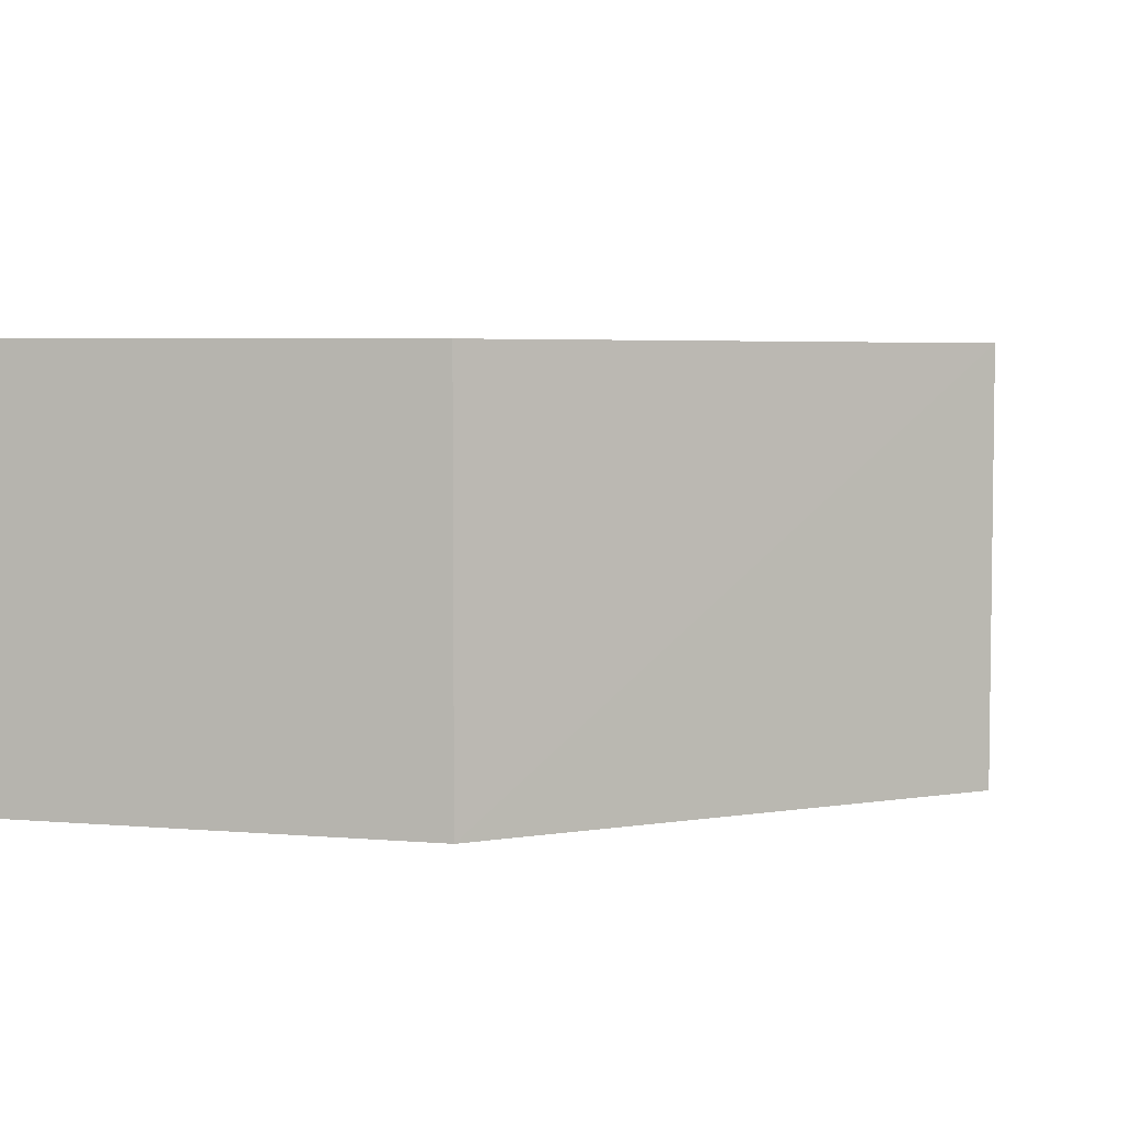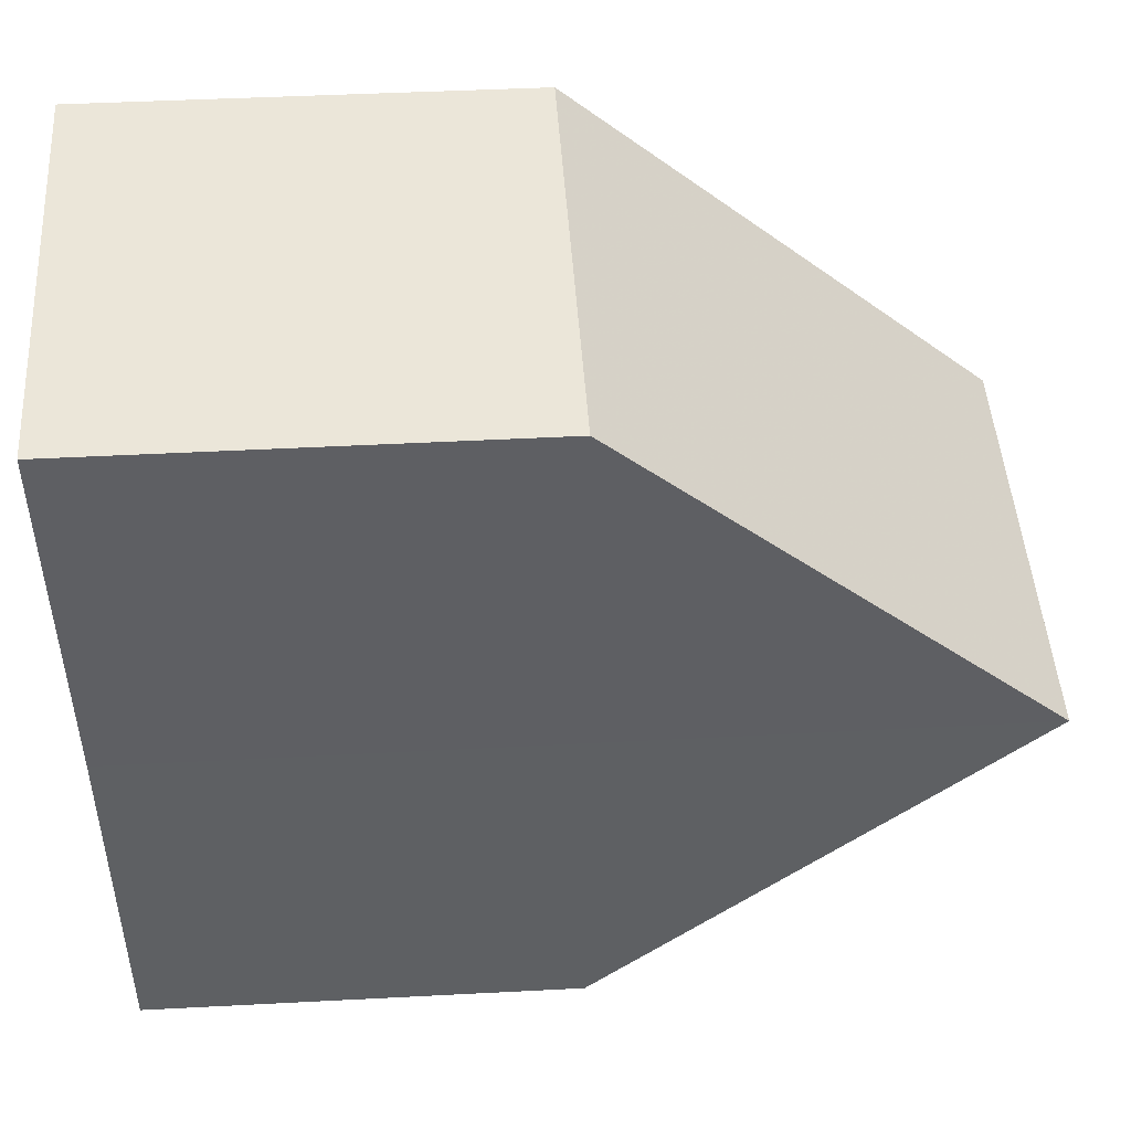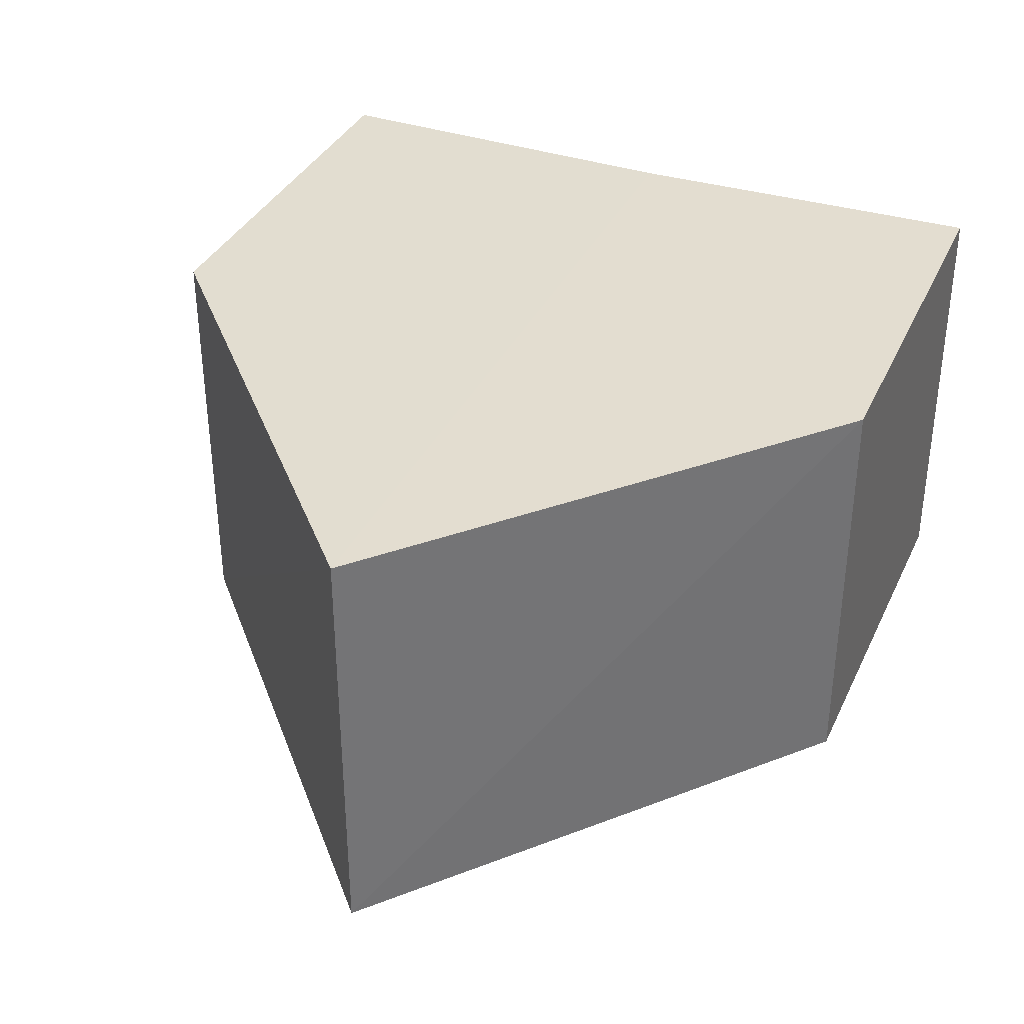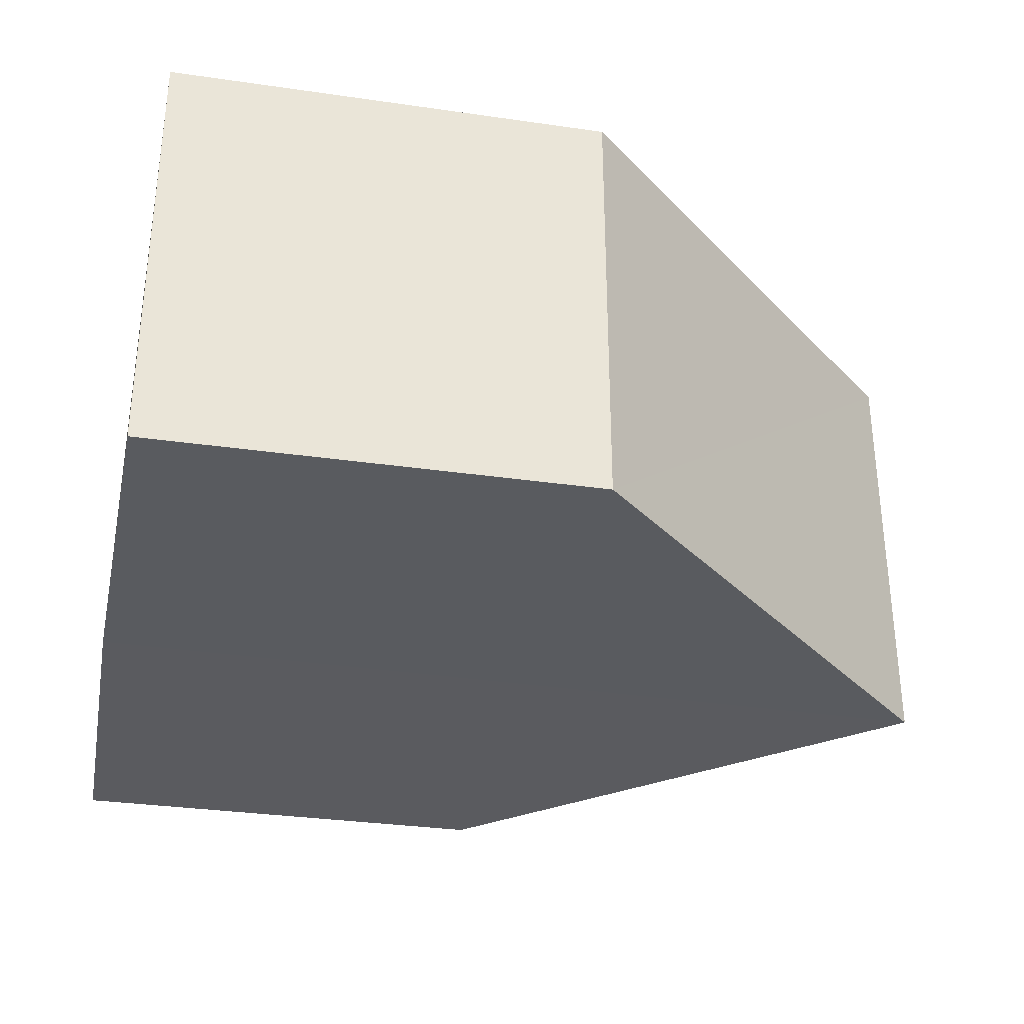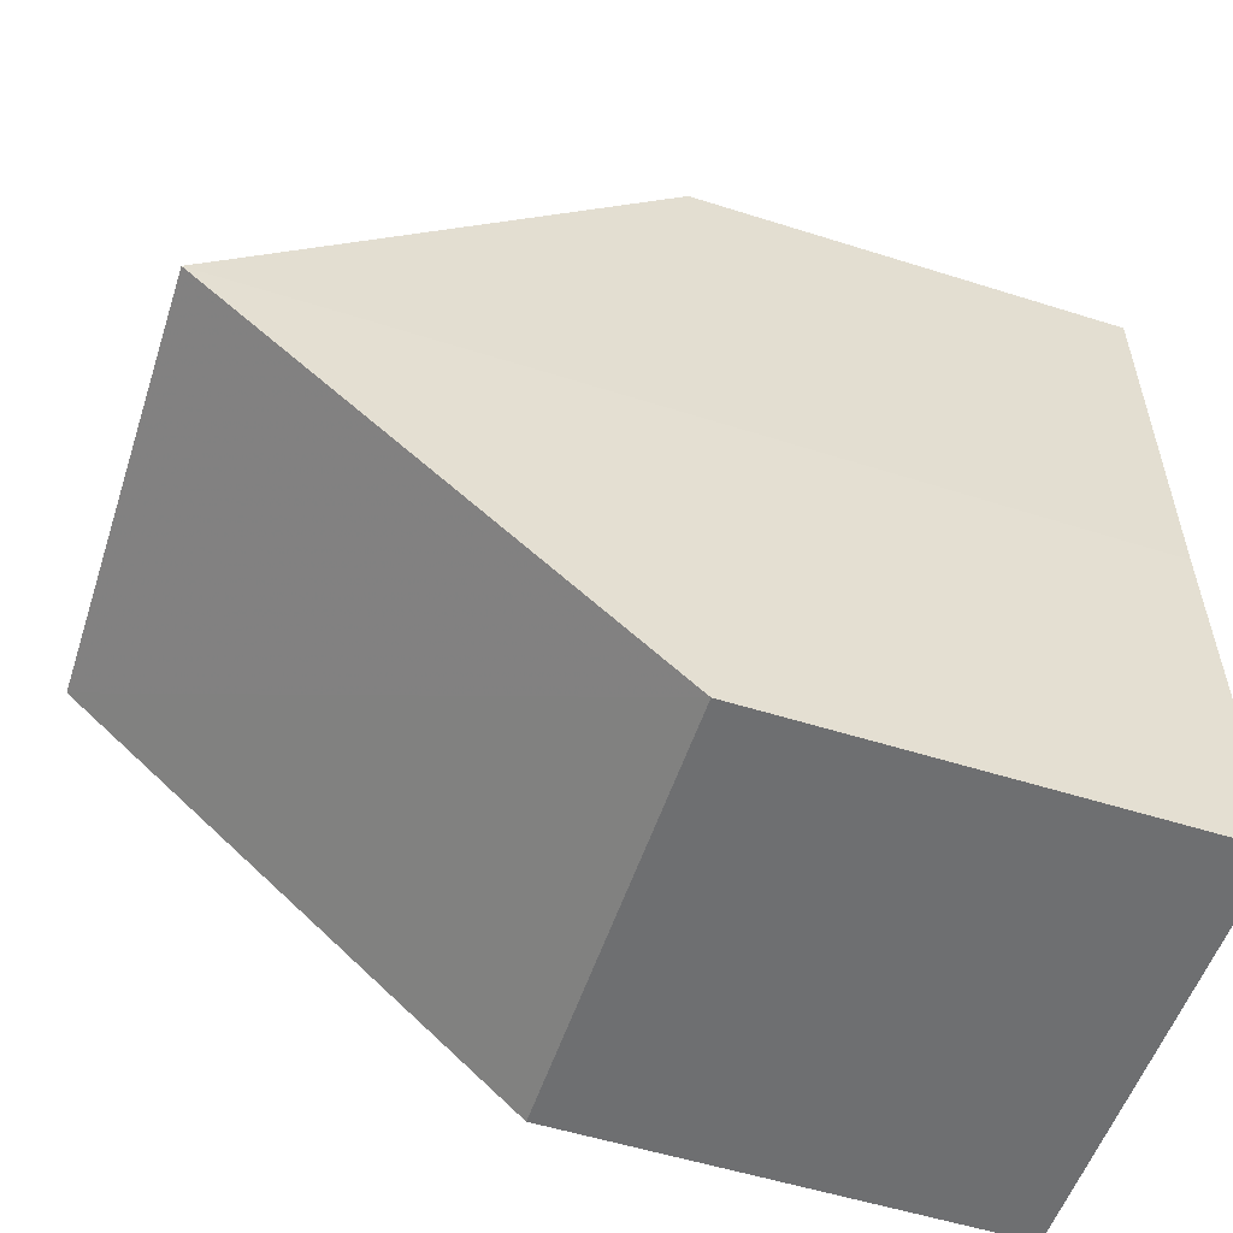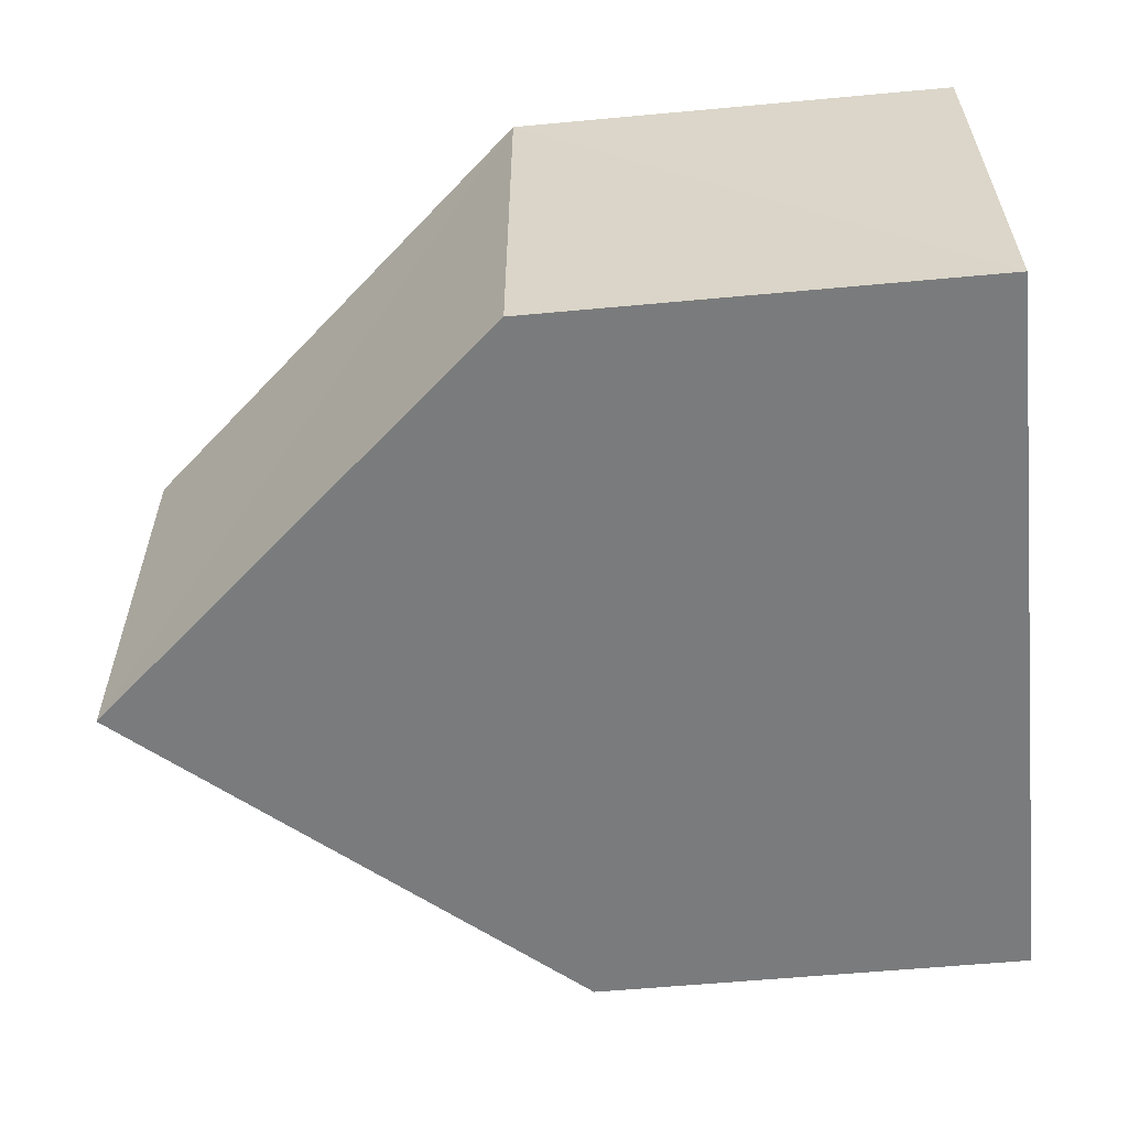
<metadata>
{"format":"obj","ext":"obj","renderer":"f3d","projection":"perspective","resolution":1024,"background":"white","views":[{"elev":4.4,"azim":-166.1,"up":"+Y"},{"elev":47.4,"azim":176.5,"up":"+Z"},{"elev":35.5,"azim":-67.7,"up":"+Y"},{"elev":-32.6,"azim":168.3,"up":"+Y"},{"elev":-54.4,"azim":-18.5,"up":"+Z"},{"elev":-58.2,"azim":5.7,"up":"+Y"}]}
</metadata>
<code>
o 8883
v 2246 1889 16.96
v 2246 1889 16.96
v 2246 1889 16.96
v 2246 1889 16.96
v 2246 1889 16.96
v 2246 1889 16.96
v 2246 1889 16.96
v 2246 1889 16.96
v 2246 1889 16.95
v 2246 1889 16.96
v 2246 1889 16.95
v 2246 1889 16.95
v 2246 1889 16.96
v 2246 1889 16.96
v 2246 1889 16.95
v 2246 1889 16.95
v 2246 1889 16.96
v 2246 1889 16.96
v 2246 1889 16.96
v 2246 1889 16.96
v 2246 1889 16.96
v 2246 1889 16.96
v 2246 1889 16.96
v 2246 1889 16.96
v 2246 1889 16.96
v 2246 1889 16.96
v 2246 1889 16.96
v 2246 1889 16.95
v 2246 1889 16.96
v 2246 1889 16.95
v 2246 1889 16.95
v 2246 1889 16.95
f 1 2 3
f 4 1 5
f 4 6 7
f 8 9 6
f 10 9 11
f 10 12 13
f 14 12 15
f 16 9 15
f 16 8 17
f 17 18 19
f 20 18 7
f 17 21 22
f 23 21 7
f 24 25 18
f 24 21 26
f 27 26 21
f 28 26 15
f 28 29 20
f 30 25 31
f 28 30 32

</code>
